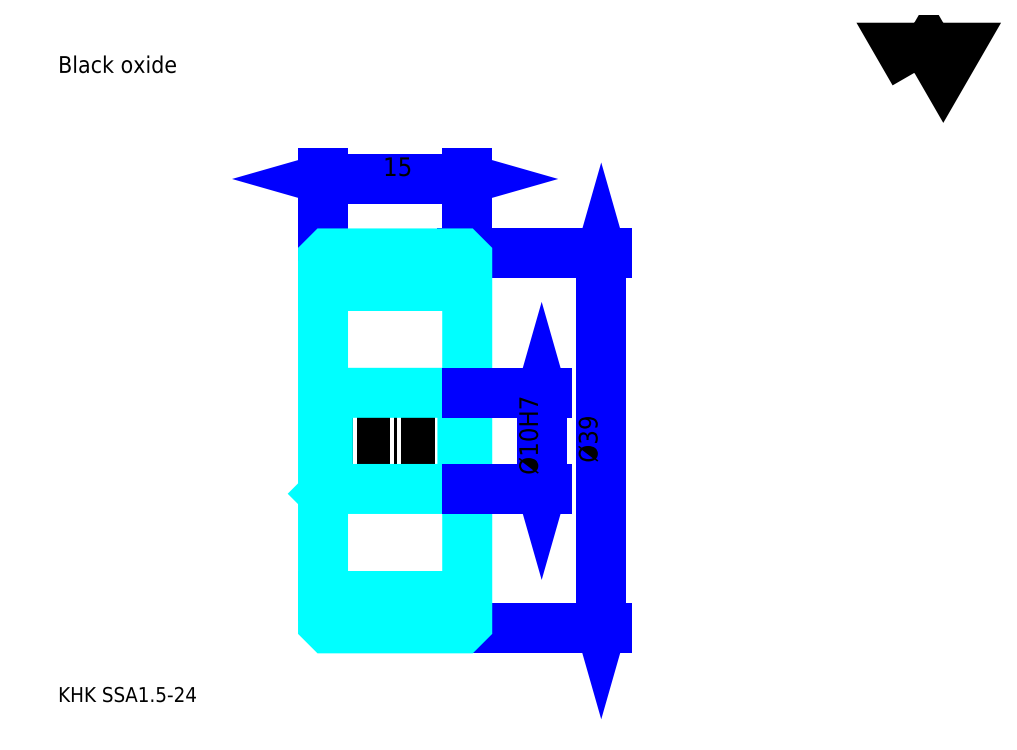
<metadata>
{"format":"dxf","ext":"dxf","renderer":"ezdxf+matplotlib","layout":"modelspace","background":"white","min_lineweight":24,"dpi":150}
</metadata>
<code>
0
SECTION
2
ENTITIES
0
TEXT
8
0
10
3.872
20
4.26
40
1.549
41
1
1
KHK SSA1.5-24
7
KANJI
50
0
51
0
0
TEXT
8
0
10
3.872
20
1.936
40
1.549
41
1
1

7
KANJI
50
0
51
0
0
TEXT
8
0
10
3.872
20
69.7
40
1.743
41
1
1
Black oxide
7
KANJI
50
0
51
0
0
POLYLINE
8
0
66
     1
70
     2
0
VERTEX
8
0
10
92.93
20
69.7
0
VERTEX
8
0
10
91.42
20
72.32
0
VERTEX
8
0
10
97.47
20
72.32
0
VERTEX
8
0
10
95.96
20
69.7
0
VERTEX
8
0
10
94.44
20
72.32
0
VERTEX
8
0
10
92.93
20
69.7
0
SEQEND
0
LINE
8
0
10
60.37
20
50.92
11
60.37
21
11.92
0
POLYLINE
8
0
66
     1
70
     2
0
VERTEX
8
0
10
60.76
20
49.57
0
VERTEX
8
0
10
60.37
20
50.92
0
VERTEX
8
0
10
59.99
20
49.57
0
SEQEND
0
POLYLINE
8
0
66
     1
70
     2
0
VERTEX
8
0
10
59.99
20
13.28
0
VERTEX
8
0
10
60.37
20
11.92
0
VERTEX
8
0
10
60.76
20
13.28
0
SEQEND
0
LINE
8
0
10
46.43
20
50.92
11
60.95
21
50.92
0
LINE
8
0
10
46.43
20
11.92
11
60.95
21
11.92
0
TEXT
8
0
10
59.99
20
29.15
40
1.936
41
1
1
%%c39
7
KANJI
50
90
51
0
0
LINE
8
0
10
31.43
20
58.67
11
46.43
21
58.67
0
POLYLINE
8
0
66
     1
70
     2
0
VERTEX
8
0
10
32.79
20
59.05
0
VERTEX
8
0
10
31.43
20
58.67
0
VERTEX
8
0
10
32.79
20
58.28
0
SEQEND
0
POLYLINE
8
0
66
     1
70
     2
0
VERTEX
8
0
10
45.08
20
58.28
0
VERTEX
8
0
10
46.43
20
58.67
0
VERTEX
8
0
10
45.08
20
59.05
0
SEQEND
0
LINE
8
0
10
31.43
20
50.92
11
31.43
21
59.25
0
LINE
8
0
10
46.43
20
50.92
11
46.43
21
59.25
0
TEXT
8
0
10
37.67
20
58.97
40
1.936
41
1
1
15
7
KANJI
50
0
51
0
0
LINE
8
DASHDOT
10
30.27
20
49.42
11
47.6
21
49.42
0
LINE
8
DASHDOT
10
30.27
20
13.42
11
47.6
21
13.42
0
LINE
8
DASHDOT
10
30.27
20
31.42
11
47.6
21
31.42
0
LINE
8
0
10
45.93
20
11.92
11
46.43
21
11.92
0
LINE
8
0
10
45.93
20
50.92
11
46.43
21
50.92
0
LINE
8
0
10
46.43
20
50.42
11
46.43
21
50.92
0
LINE
8
0
10
31.43
20
50.42
11
31.43
21
50.92
0
LINE
8
0
10
31.43
20
47.55
11
46.43
21
47.55
0
LINE
8
0
10
31.43
20
15.3
11
46.43
21
15.3
0
LINE
8
0
10
46.43
20
36.92
11
45.93
21
36.42
0
LINE
8
0
10
46.43
20
25.92
11
45.93
21
26.42
0
LINE
8
0
10
31.43
20
25.92
11
31.93
21
26.42
0
POLYLINE
8
0
66
     1
70
     2
0
VERTEX
8
0
10
31.43
20
25.92
0
VERTEX
8
0
10
31.43
20
12.42
0
VERTEX
8
0
10
31.93
20
11.92
0
VERTEX
8
0
10
45.93
20
11.92
0
VERTEX
8
0
10
46.43
20
12.42
0
VERTEX
8
0
10
46.43
20
50.42
0
VERTEX
8
0
10
45.93
20
50.92
0
VERTEX
8
0
10
31.93
20
50.92
0
VERTEX
8
0
10
31.43
20
50.42
0
VERTEX
8
0
10
31.43
20
25.92
0
SEQEND
0
POLYLINE
8
0
66
     1
70
     2
0
VERTEX
8
0
10
31.43
20
36.92
0
VERTEX
8
0
10
31.93
20
36.42
0
VERTEX
8
0
10
31.93
20
26.42
0
VERTEX
8
0
10
45.93
20
26.42
0
VERTEX
8
0
10
45.93
20
36.42
0
VERTEX
8
0
10
31.93
20
36.42
0
SEQEND
0
LINE
8
0
10
54.18
20
36.42
11
54.18
21
26.42
0
POLYLINE
8
0
66
     1
70
     2
0
VERTEX
8
0
10
54.57
20
35.07
0
VERTEX
8
0
10
54.18
20
36.42
0
VERTEX
8
0
10
53.79
20
35.07
0
SEQEND
0
POLYLINE
8
0
66
     1
70
     2
0
VERTEX
8
0
10
53.79
20
27.78
0
VERTEX
8
0
10
54.18
20
26.42
0
VERTEX
8
0
10
54.57
20
27.78
0
SEQEND
0
LINE
8
0
10
46.43
20
36.42
11
54.76
21
36.42
0
LINE
8
0
10
46.43
20
26.42
11
54.76
21
26.42
0
TEXT
8
0
10
53.79
20
27.89
40
1.936
41
1
1
%%c10H7
7
KANJI
50
90
51
0
0
ENDSEC
0
EOF

</code>
